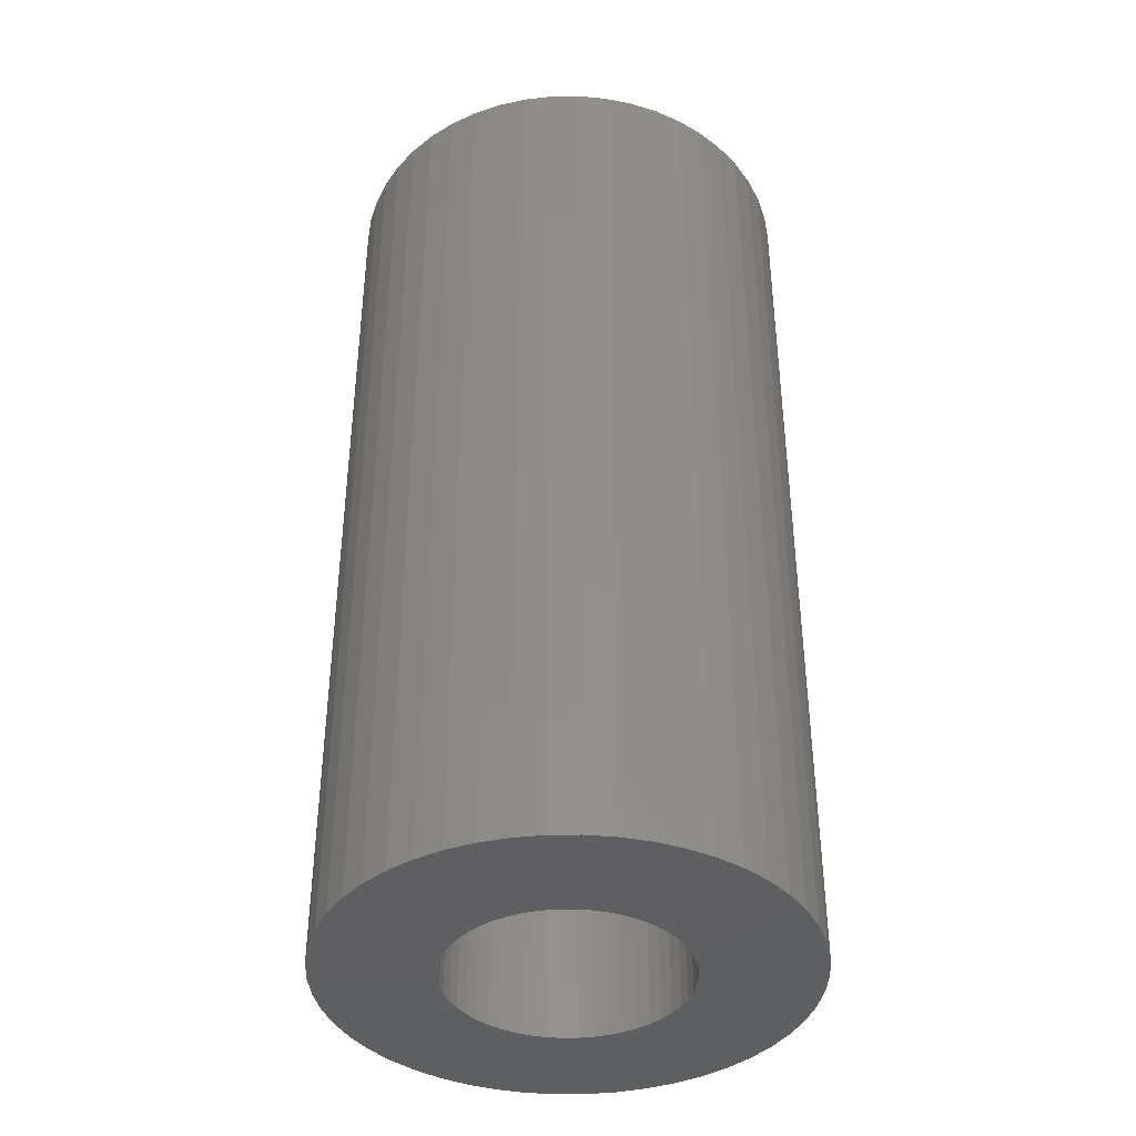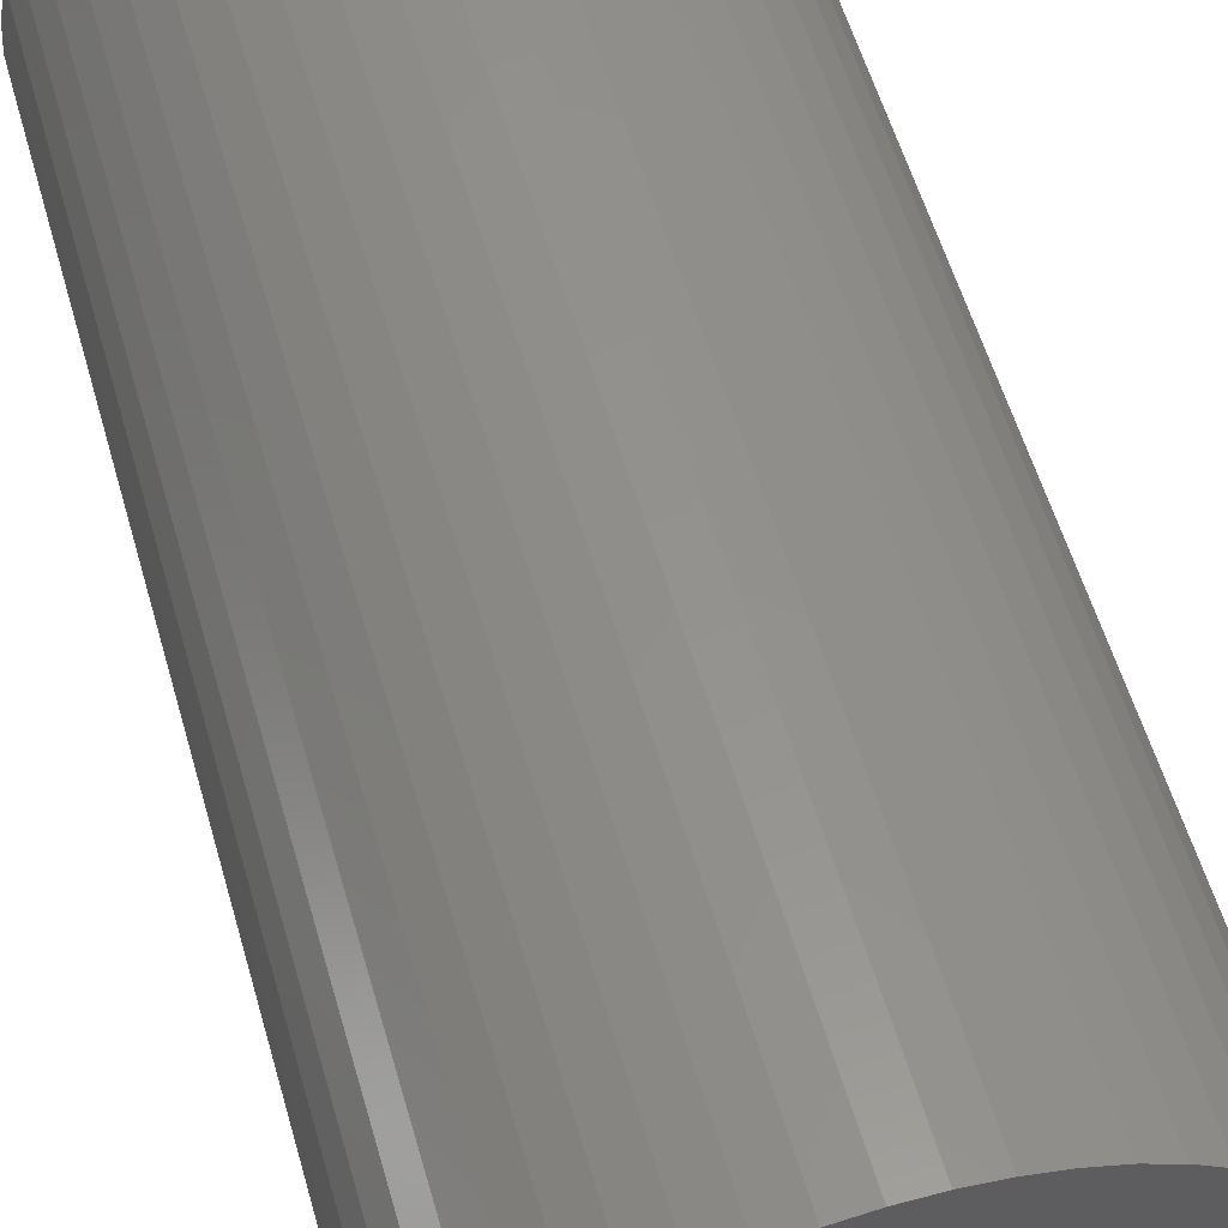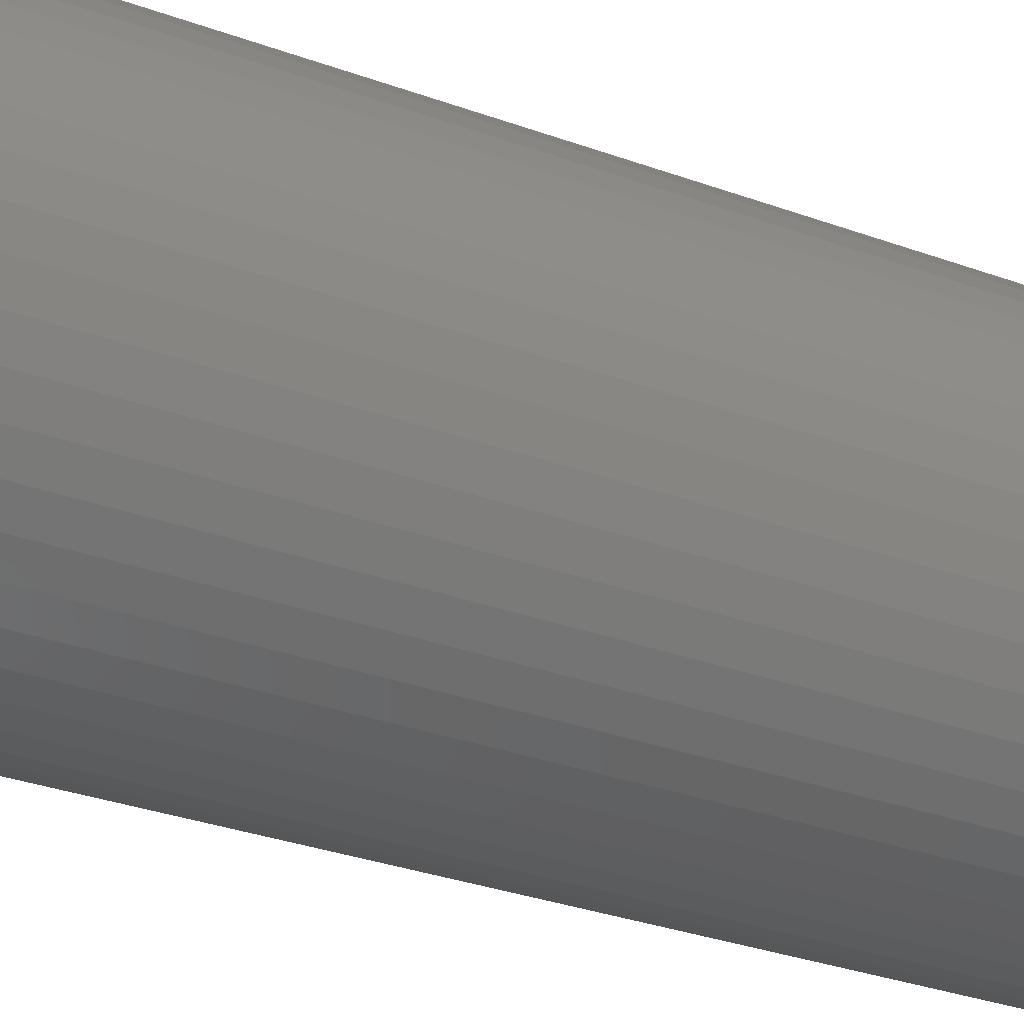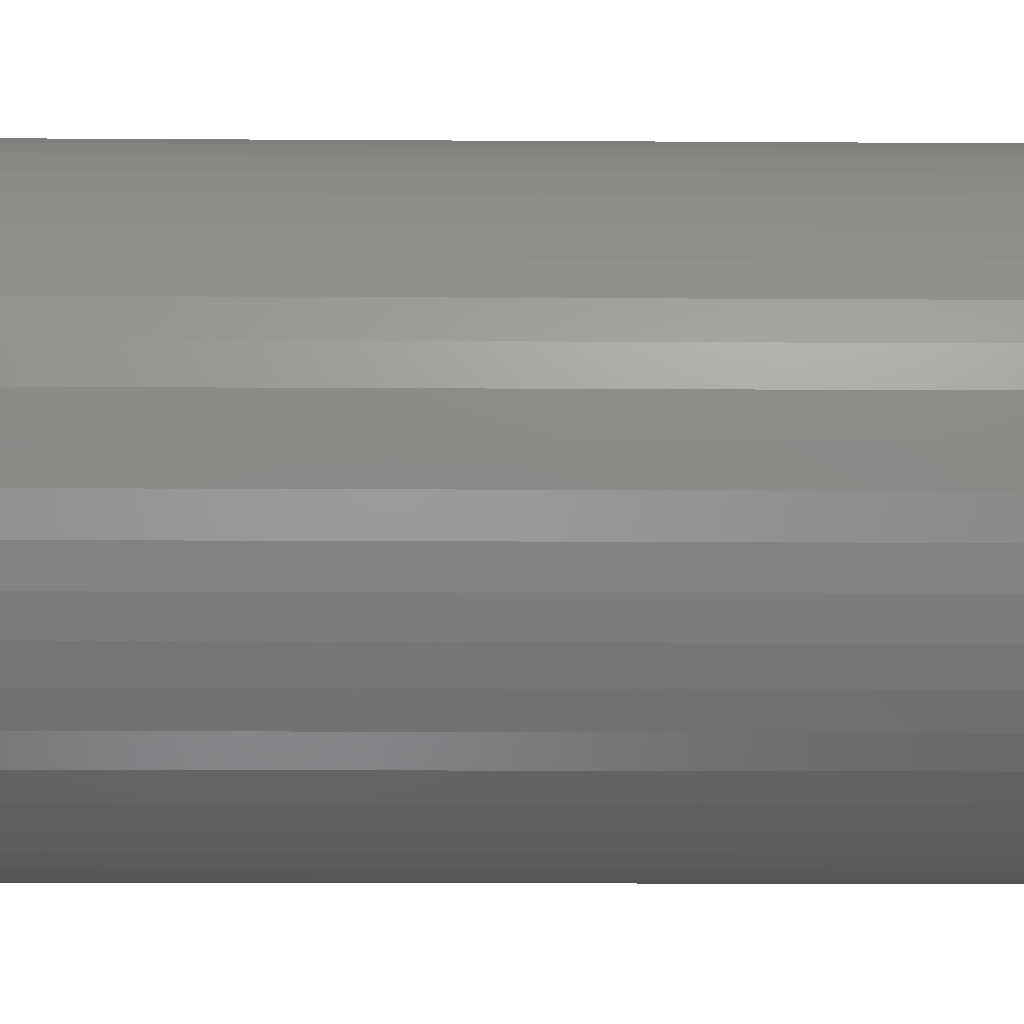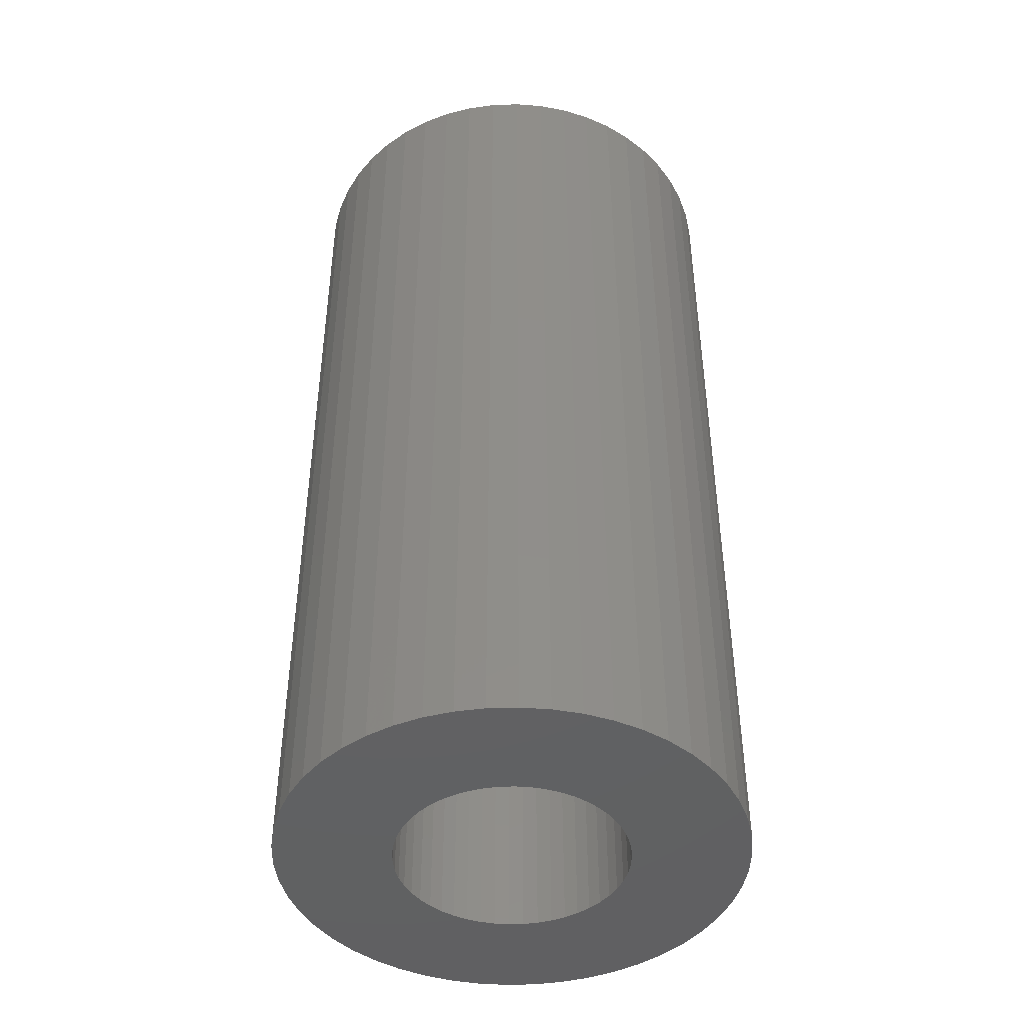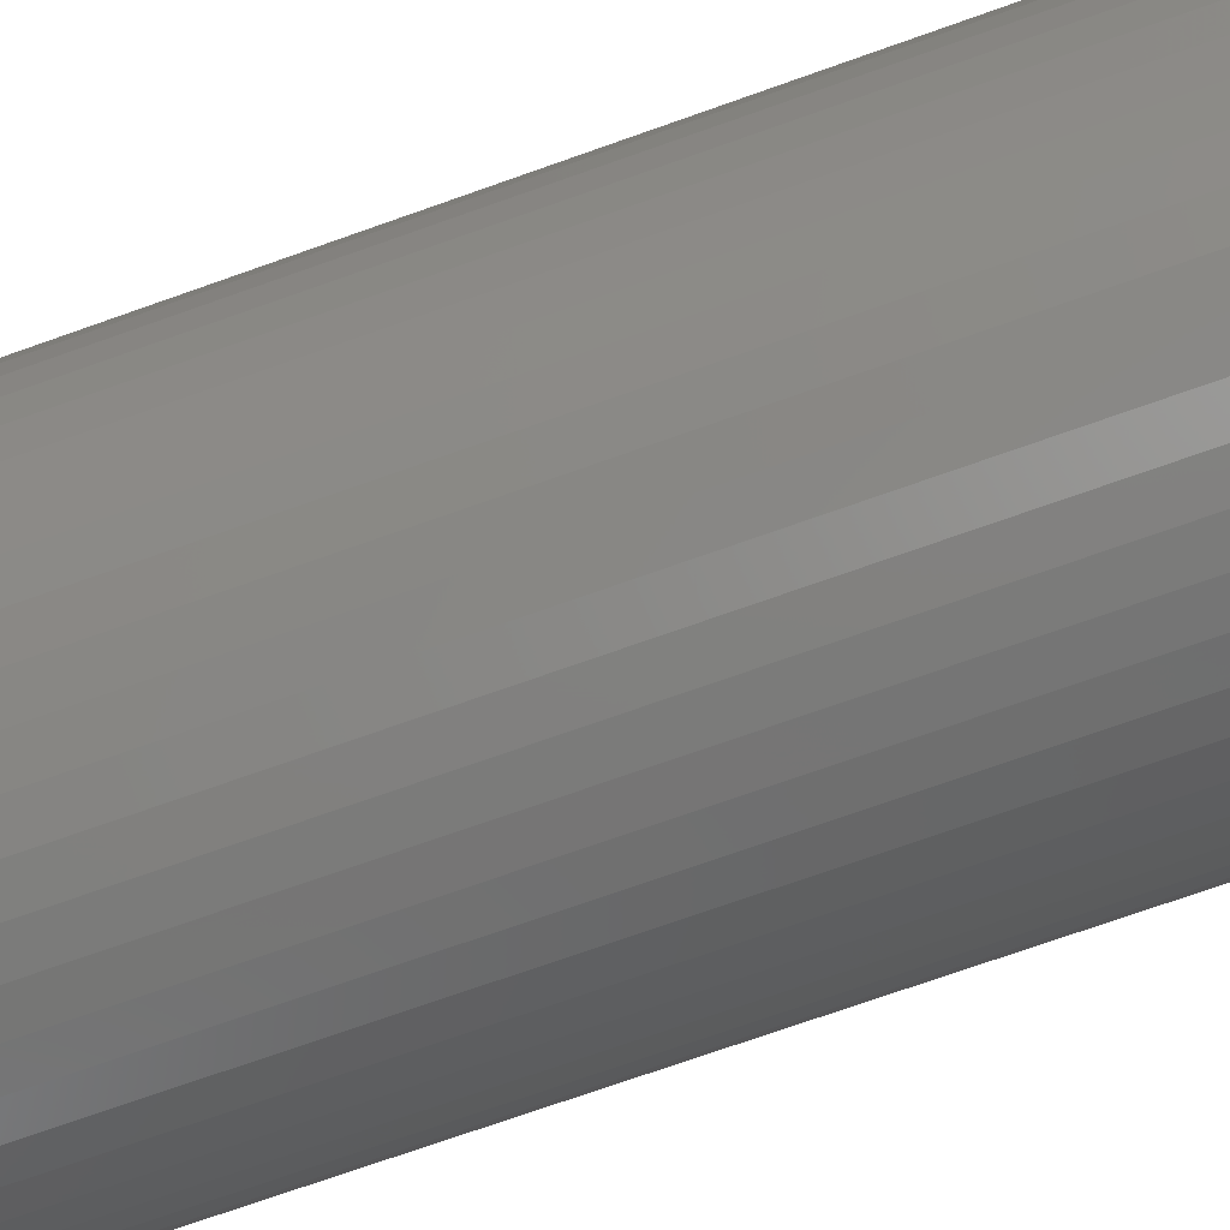
<metadata>
{"format":"stl","ext":"stl","renderer":"f3d","projection":"perspective","resolution":1024,"background":"white","views":[{"elev":-39.6,"azim":108.8,"up":"+Z"},{"elev":55.9,"azim":-15.8,"up":"+Y"},{"elev":-34.1,"azim":-115.8,"up":"+Y"},{"elev":-10.3,"azim":89.0,"up":"+Y"},{"elev":-44.5,"azim":-48.3,"up":"+Z"},{"elev":-74.4,"azim":-70.6,"up":"+Y"}]}
</metadata>
<code>
# stl→obj: 200 verts, 400 faces
v 20 0 40.5
v 19.84 2.507 -40.5
v 19.84 2.507 40.5
v 20 0 -40.5
v -20 0 -40.5
v -19.84 2.507 40.5
v -19.84 2.507 -40.5
v -20 0 40.5
v 1.256 19.96 -40.5
v -1.256 19.96 40.5
v 1.256 19.96 40.5
v -1.256 19.96 -40.5
v -1.256 -19.96 -40.5
v 1.256 -19.96 40.5
v -1.256 -19.96 40.5
v 1.256 -19.96 -40.5
v 14.58 13.69 -40.5
v 12.75 15.41 40.5
v 14.58 13.69 40.5
v 12.75 15.41 -40.5
v -12.75 15.41 -40.5
v -14.58 13.69 40.5
v -12.75 15.41 40.5
v -14.58 13.69 -40.5
v -6.18 19.02 -40.5
v -8.516 18.1 40.5
v -6.18 19.02 40.5
v -8.516 18.1 -40.5
v 18.6 7.362 40.5
v 17.53 9.635 -40.5
v 17.53 9.635 40.5
v 18.6 7.362 -40.5
v 8.516 18.1 -40.5
v 6.18 19.02 40.5
v 8.516 18.1 40.5
v 6.18 19.02 -40.5
v 10.72 16.89 40.5
v 10.72 16.89 -40.5
v -18.6 7.362 -40.5
v -17.53 9.635 40.5
v -17.53 9.635 -40.5
v -18.6 7.362 40.5
v -16.18 11.76 -40.5
v -16.18 11.76 40.5
v -19.37 4.974 -40.5
v -19.37 4.974 40.5
v -10.72 16.89 40.5
v -10.72 16.89 -40.5
v -3.748 19.65 -40.5
v -3.748 19.65 40.5
v 3.748 -19.65 40.5
v 3.748 -19.65 -40.5
v 6.18 -19.02 -40.5
v 8.516 -18.1 40.5
v 6.18 -19.02 40.5
v 8.516 -18.1 -40.5
v 19.37 4.974 40.5
v 19.37 4.974 -40.5
v 16.18 11.76 40.5
v 16.18 11.76 -40.5
v 3.748 19.65 40.5
v 3.748 19.65 -40.5
v 10 0 40.5
v 9.921 1.253 40.5
v 19.84 -2.507 40.5
v 9.686 2.487 40.5
v 9.921 -1.253 40.5
v 9.298 3.681 40.5
v 19.37 -4.974 40.5
v 8.763 4.818 40.5
v 9.686 -2.487 40.5
v 8.09 5.878 40.5
v 18.6 -7.362 40.5
v 7.29 6.845 40.5
v 9.298 -3.681 40.5
v 6.374 7.705 40.5
v 17.53 -9.635 40.5
v 8.763 -4.818 40.5
v 5.358 8.443 40.5
v 4.258 9.048 40.5
v 3.09 9.511 40.5
v 1.874 9.823 40.5
v 0.6279 9.98 40.5
v -0.6279 9.98 40.5
v -1.874 9.823 40.5
v -3.09 9.511 40.5
v -4.258 9.048 40.5
v -5.358 8.443 40.5
v -6.374 7.705 40.5
v -7.29 6.845 40.5
v -8.09 5.878 40.5
v -8.763 4.818 40.5
v 16.18 -11.76 40.5
v 8.09 -5.878 40.5
v 14.58 -13.69 40.5
v 7.29 -6.845 40.5
v 12.75 -15.41 40.5
v 6.374 -7.705 40.5
v 10.72 -16.89 40.5
v 5.358 -8.443 40.5
v 4.258 -9.048 40.5
v 3.09 -9.511 40.5
v 1.874 -9.823 40.5
v 0.6279 -9.98 40.5
v -0.6279 -9.98 40.5
v -1.874 -9.823 40.5
v -3.748 -19.65 40.5
v -3.09 -9.511 40.5
v -6.18 -19.02 40.5
v -4.258 -9.048 40.5
v -8.516 -18.1 40.5
v -5.358 -8.443 40.5
v -10.72 -16.89 40.5
v -6.374 -7.705 40.5
v -12.75 -15.41 40.5
v -7.29 -6.845 40.5
v -14.58 -13.69 40.5
v -8.09 -5.878 40.5
v -16.18 -11.76 40.5
v -8.763 -4.818 40.5
v -17.53 -9.635 40.5
v -9.298 -3.681 40.5
v -18.6 -7.362 40.5
v -9.686 -2.487 40.5
v -19.37 -4.974 40.5
v -9.921 -1.253 40.5
v -19.84 -2.507 40.5
v -10 0 40.5
v -9.298 3.681 40.5
v -9.686 2.487 40.5
v -9.921 1.253 40.5
v 19.84 -2.507 -40.5
v 10.72 -16.89 -40.5
v 16.18 -11.76 -40.5
v 14.58 -13.69 -40.5
v 19.37 -4.974 -40.5
v 18.6 -7.362 -40.5
v -14.58 -13.69 -40.5
v -12.75 -15.41 -40.5
v -17.53 -9.635 -40.5
v -18.6 -7.362 -40.5
v -16.18 -11.76 -40.5
v 10 0 -40.5
v 9.921 -1.253 -40.5
v 9.686 -2.487 -40.5
v 9.921 1.253 -40.5
v 9.298 -3.681 -40.5
v 17.53 -9.635 -40.5
v 8.763 -4.818 -40.5
v 9.686 2.487 -40.5
v 8.09 -5.878 -40.5
v 7.29 -6.845 -40.5
v 12.75 -15.41 -40.5
v 9.298 3.681 -40.5
v 6.374 -7.705 -40.5
v 8.763 4.818 -40.5
v 5.358 -8.443 -40.5
v 4.258 -9.048 -40.5
v 3.09 -9.511 -40.5
v 1.874 -9.823 -40.5
v 0.6279 -9.98 -40.5
v -0.6279 -9.98 -40.5
v -1.874 -9.823 -40.5
v -3.748 -19.65 -40.5
v -3.09 -9.511 -40.5
v -6.18 -19.02 -40.5
v -4.258 -9.048 -40.5
v -8.516 -18.1 -40.5
v -5.358 -8.443 -40.5
v -10.72 -16.89 -40.5
v -6.374 -7.705 -40.5
v -7.29 -6.845 -40.5
v -8.09 -5.878 -40.5
v -8.763 -4.818 -40.5
v 8.09 5.878 -40.5
v 7.29 6.845 -40.5
v 6.374 7.705 -40.5
v 5.358 8.443 -40.5
v 4.258 9.048 -40.5
v 3.09 9.511 -40.5
v 1.874 9.823 -40.5
v 0.6279 9.98 -40.5
v -0.6279 9.98 -40.5
v -1.874 9.823 -40.5
v -3.09 9.511 -40.5
v -4.258 9.048 -40.5
v -5.358 8.443 -40.5
v -6.374 7.705 -40.5
v -7.29 6.845 -40.5
v -8.09 5.878 -40.5
v -8.763 4.818 -40.5
v -9.298 3.681 -40.5
v -9.686 2.487 -40.5
v -9.921 1.253 -40.5
v -10 0 -40.5
v -9.298 -3.681 -40.5
v -9.686 -2.487 -40.5
v -19.37 -4.974 -40.5
v -9.921 -1.253 -40.5
v -19.84 -2.507 -40.5
f 1 2 3
f 2 1 4
f 5 6 7
f 6 5 8
f 9 10 11
f 10 9 12
f 13 14 15
f 14 13 16
f 17 18 19
f 18 17 20
f 21 22 23
f 22 21 24
f 25 26 27
f 26 25 28
f 29 30 31
f 30 29 32
f 33 34 35
f 34 33 36
f 20 37 18
f 37 20 38
f 39 40 41
f 40 39 42
f 43 22 24
f 22 43 44
f 45 42 39
f 42 45 46
f 28 47 26
f 47 28 48
f 49 27 50
f 27 49 25
f 16 51 14
f 51 16 52
f 53 54 55
f 54 53 56
f 57 32 29
f 32 57 58
f 3 58 57
f 58 3 2
f 59 17 19
f 17 59 60
f 31 60 59
f 60 31 30
f 36 61 34
f 61 36 62
f 62 11 61
f 11 62 9
f 38 35 37
f 35 38 33
f 41 44 43
f 44 41 40
f 7 46 45
f 46 7 6
f 63 1 3
f 64 3 57
f 1 63 65
f 66 57 29
f 67 65 63
f 68 29 31
f 65 67 69
f 70 31 59
f 71 69 67
f 72 59 19
f 69 71 73
f 74 19 18
f 75 73 71
f 76 18 37
f 73 75 77
f 78 77 75
f 3 64 63
f 57 66 64
f 29 68 66
f 31 70 68
f 79 37 35
f 59 72 70
f 19 74 72
f 18 76 74
f 80 35 34
f 37 79 76
f 35 80 79
f 81 34 61
f 34 81 80
f 61 82 81
f 11 82 61
f 11 83 82
f 11 84 83
f 10 84 11
f 10 85 84
f 50 85 10
f 85 50 86
f 27 86 50
f 86 27 87
f 26 87 27
f 87 26 88
f 47 88 26
f 88 47 89
f 23 89 47
f 89 23 90
f 22 90 23
f 90 22 91
f 44 91 22
f 40 92 44
f 91 44 92
f 77 78 93
f 94 93 78
f 93 94 95
f 96 95 94
f 95 96 97
f 98 97 96
f 97 98 99
f 100 99 98
f 99 100 54
f 101 54 100
f 54 101 55
f 102 55 101
f 55 102 51
f 103 51 102
f 103 14 51
f 104 14 103
f 105 14 104
f 105 15 14
f 106 15 105
f 107 106 108
f 106 107 15
f 109 108 110
f 111 110 112
f 108 109 107
f 113 112 114
f 115 114 116
f 117 116 118
f 110 111 109
f 119 118 120
f 121 120 122
f 123 122 124
f 125 124 126
f 112 113 111
f 127 126 128
f 92 40 129
f 42 129 40
f 114 115 113
f 129 42 130
f 116 117 115
f 46 130 42
f 118 119 117
f 130 46 131
f 120 121 119
f 6 131 46
f 122 123 121
f 131 6 128
f 124 125 123
f 8 128 6
f 126 127 125
f 128 8 127
f 48 23 47
f 23 48 21
f 12 50 10
f 50 12 49
f 65 4 1
f 4 65 132
f 56 99 54
f 99 56 133
f 95 134 93
f 134 95 135
f 73 136 69
f 136 73 137
f 69 132 65
f 132 69 136
f 138 115 117
f 115 138 139
f 140 123 141
f 123 140 121
f 138 119 142
f 119 138 117
f 143 4 132
f 144 132 136
f 4 143 2
f 145 136 137
f 146 2 143
f 147 137 148
f 2 146 58
f 149 148 134
f 150 58 146
f 151 134 135
f 58 150 32
f 152 135 153
f 154 32 150
f 155 153 133
f 32 154 30
f 156 30 154
f 132 144 143
f 136 145 144
f 137 147 145
f 148 149 147
f 157 133 56
f 134 151 149
f 135 152 151
f 153 155 152
f 158 56 53
f 133 157 155
f 56 158 157
f 159 53 52
f 53 159 158
f 52 160 159
f 16 160 52
f 16 161 160
f 16 162 161
f 13 162 16
f 13 163 162
f 164 163 13
f 163 164 165
f 166 165 164
f 165 166 167
f 168 167 166
f 167 168 169
f 170 169 168
f 169 170 171
f 139 171 170
f 171 139 172
f 138 172 139
f 172 138 173
f 142 173 138
f 140 174 142
f 173 142 174
f 30 156 60
f 175 60 156
f 60 175 17
f 176 17 175
f 17 176 20
f 177 20 176
f 20 177 38
f 178 38 177
f 38 178 33
f 179 33 178
f 33 179 36
f 180 36 179
f 36 180 62
f 181 62 180
f 181 9 62
f 182 9 181
f 183 9 182
f 183 12 9
f 184 12 183
f 49 184 185
f 184 49 12
f 25 185 186
f 28 186 187
f 185 25 49
f 48 187 188
f 21 188 189
f 24 189 190
f 186 28 25
f 43 190 191
f 41 191 192
f 39 192 193
f 45 193 194
f 187 48 28
f 7 194 195
f 174 140 196
f 141 196 140
f 188 21 48
f 196 141 197
f 189 24 21
f 198 197 141
f 190 43 24
f 197 198 199
f 191 41 43
f 200 199 198
f 192 39 41
f 199 200 195
f 193 45 39
f 5 195 200
f 194 7 45
f 195 5 7
f 93 148 77
f 148 93 134
f 141 125 198
f 125 141 123
f 52 55 51
f 55 52 53
f 153 95 97
f 95 153 135
f 133 97 99
f 97 133 153
f 77 137 73
f 137 77 148
f 164 15 107
f 15 164 13
f 168 109 111
f 109 168 166
f 166 107 109
f 107 166 164
f 142 121 140
f 121 142 119
f 198 127 200
f 127 198 125
f 200 8 5
f 8 200 127
f 170 111 113
f 111 170 168
f 139 113 115
f 113 139 170
f 143 64 146
f 64 143 63
f 128 194 131
f 194 128 195
f 183 83 84
f 83 183 182
f 177 74 76
f 74 177 176
f 189 89 90
f 89 189 188
f 186 86 87
f 86 186 185
f 154 70 156
f 70 154 68
f 156 72 175
f 72 156 70
f 180 80 81
f 80 180 179
f 181 81 82
f 81 181 180
f 178 76 79
f 76 178 177
f 92 190 91
f 190 92 191
f 91 189 90
f 189 91 190
f 130 192 129
f 192 130 193
f 187 87 88
f 87 187 186
f 184 84 85
f 84 184 183
f 144 63 143
f 63 144 67
f 163 108 106
f 108 163 165
f 160 104 103
f 104 160 161
f 150 68 154
f 68 150 66
f 146 66 150
f 66 146 64
f 175 74 176
f 74 175 72
f 182 82 83
f 82 182 181
f 179 79 80
f 79 179 178
f 129 191 92
f 191 129 192
f 131 193 130
f 193 131 194
f 188 88 89
f 88 188 187
f 185 85 86
f 85 185 184
f 147 71 145
f 71 147 75
f 145 67 144
f 67 145 71
f 162 106 105
f 106 162 163
f 122 197 124
f 197 122 196
f 158 102 101
f 102 158 159
f 159 103 102
f 103 159 160
f 157 101 100
f 101 157 158
f 152 94 151
f 94 152 96
f 151 78 149
f 78 151 94
f 165 110 108
f 110 165 167
f 116 173 118
f 173 116 172
f 126 195 128
f 195 126 199
f 152 98 96
f 98 152 155
f 155 100 98
f 100 155 157
f 149 75 147
f 75 149 78
f 161 105 104
f 105 161 162
f 171 116 114
f 116 171 172
f 167 112 110
f 112 167 169
f 118 174 120
f 174 118 173
f 120 196 122
f 196 120 174
f 124 199 126
f 199 124 197
f 169 114 112
f 114 169 171

</code>
